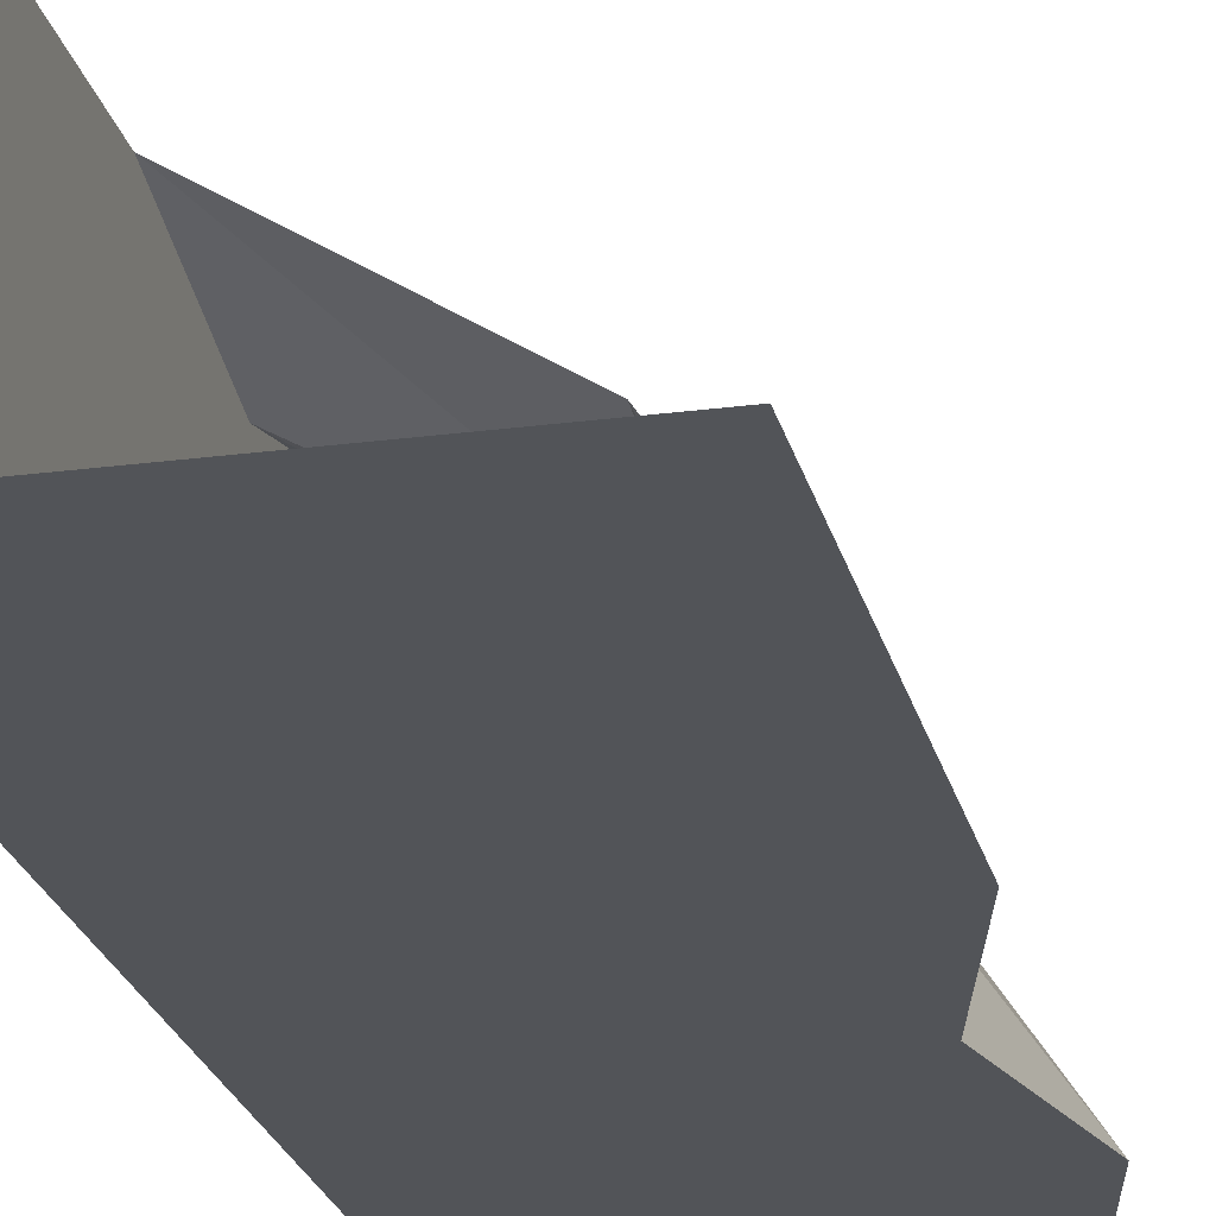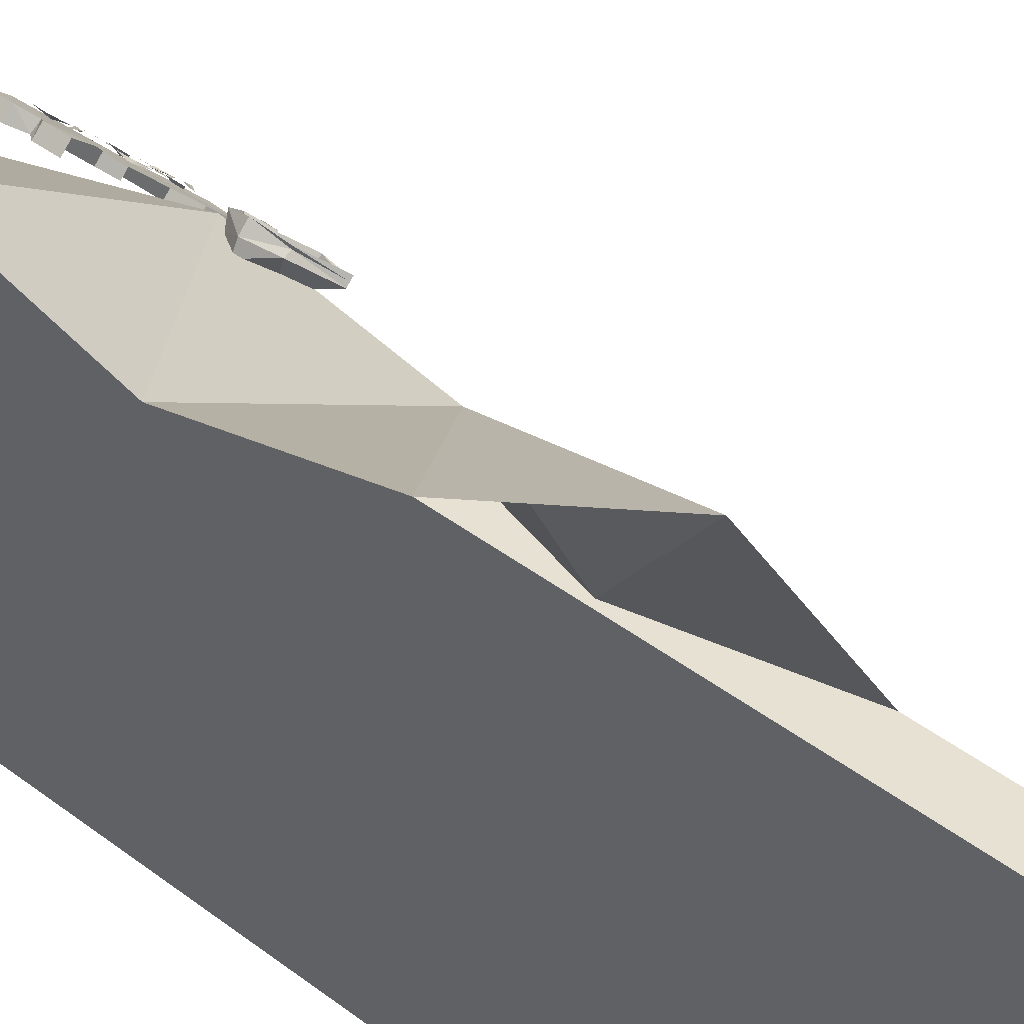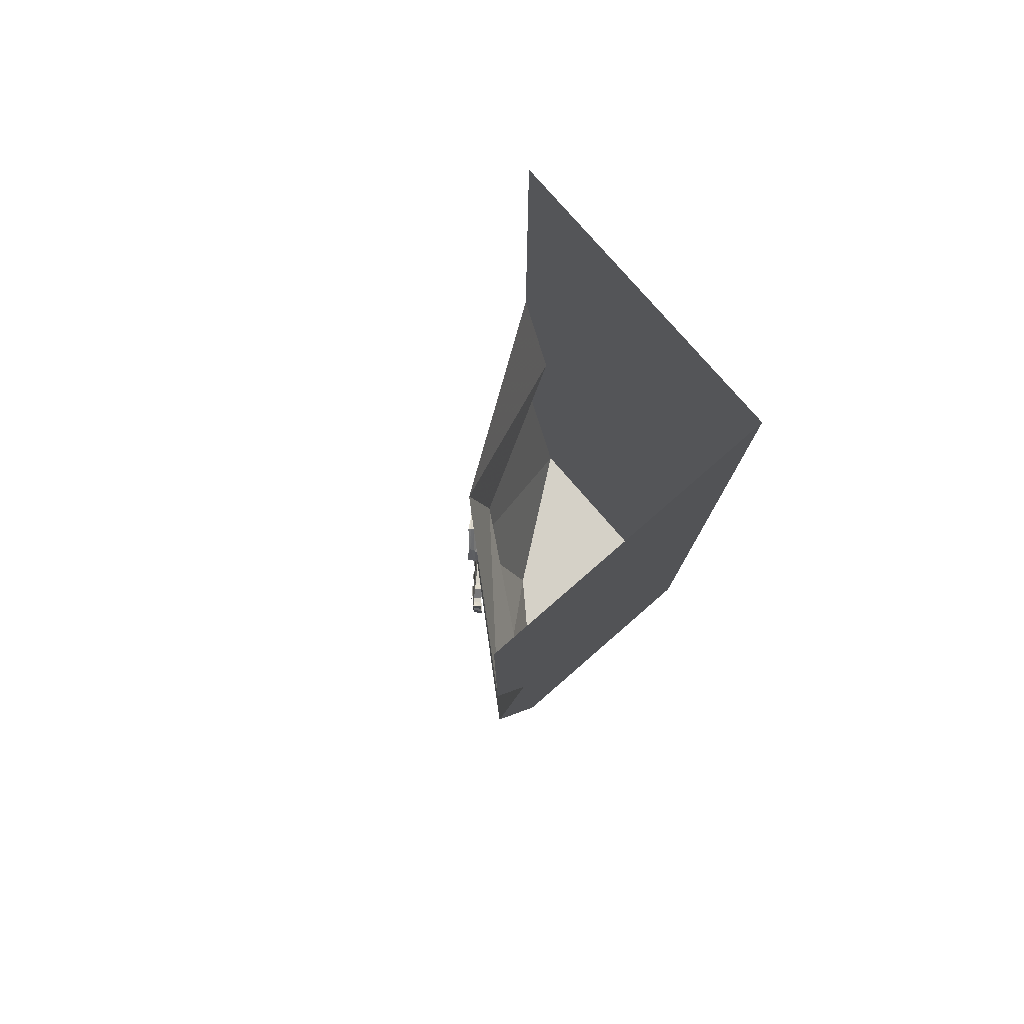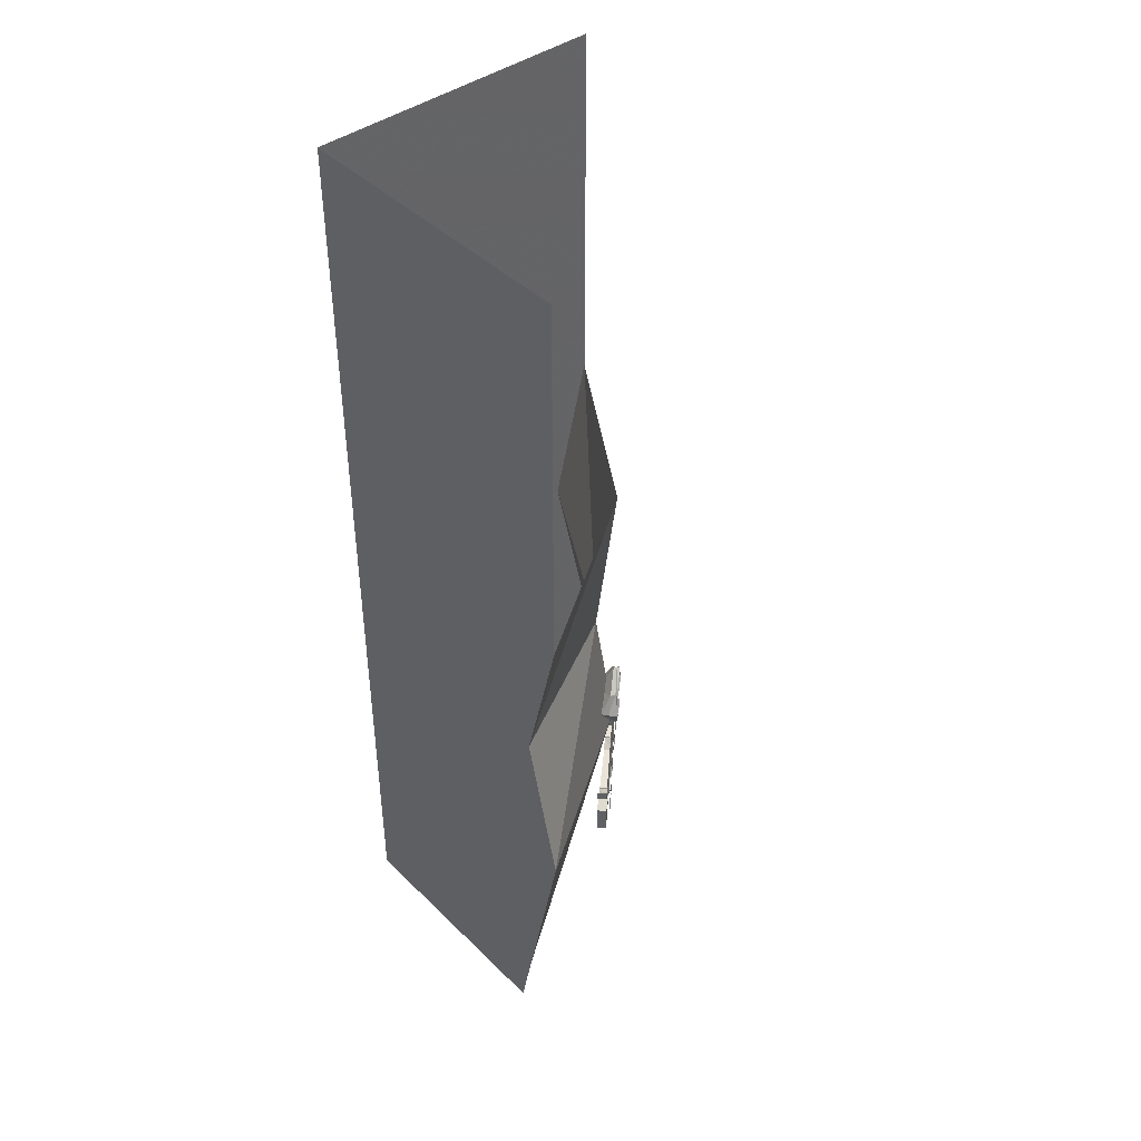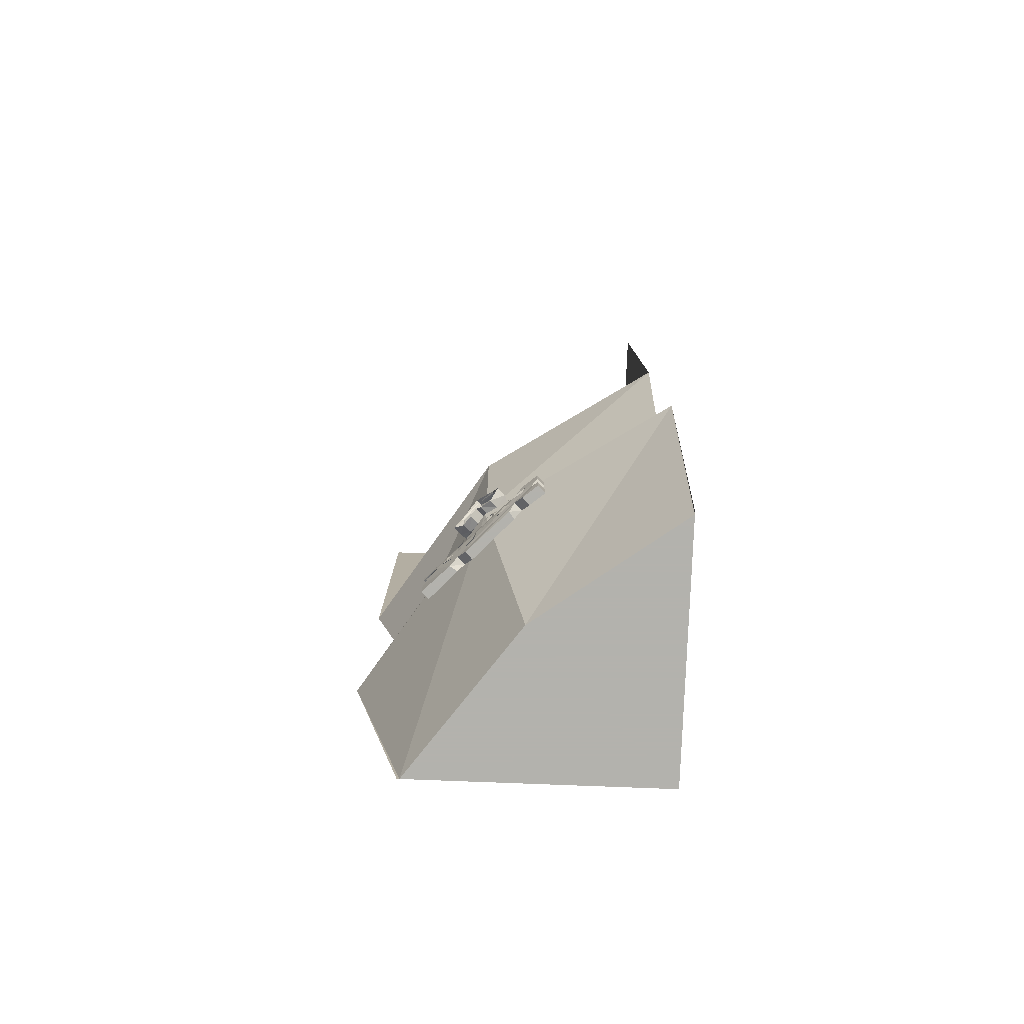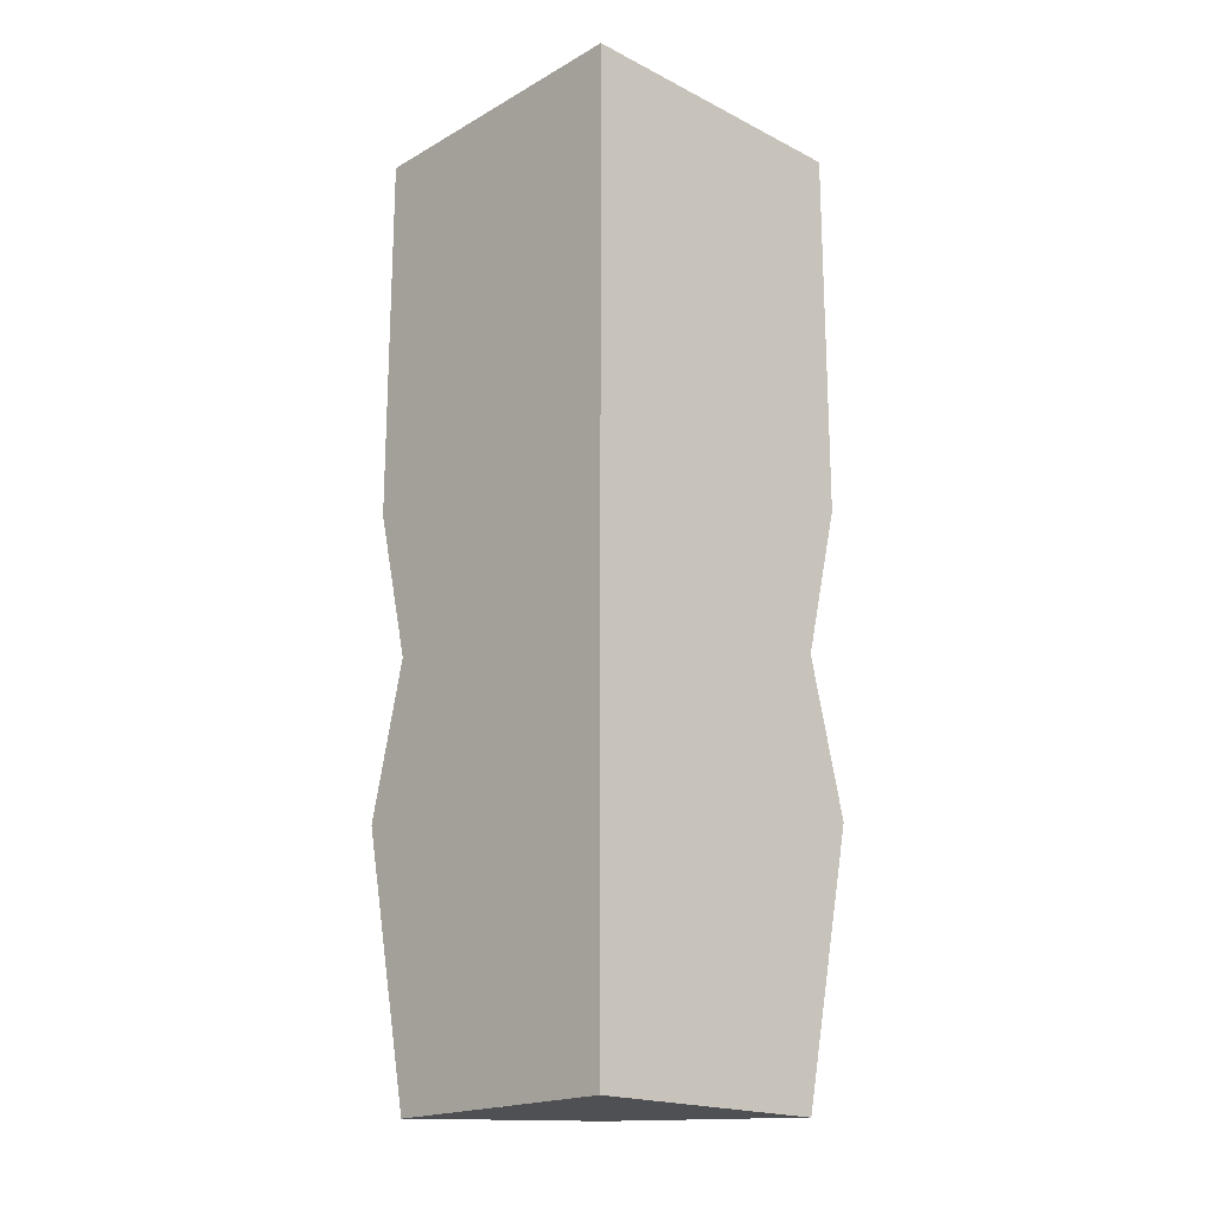
<metadata>
{"format":"obj","ext":"obj","renderer":"f3d","projection":"perspective","resolution":1024,"background":"white","views":[{"elev":-23.0,"azim":-167.2,"up":"+Z"},{"elev":39.5,"azim":134.0,"up":"+Z"},{"elev":78.9,"azim":49.0,"up":"+Y"},{"elev":42.8,"azim":-131.1,"up":"+Y"},{"elev":-79.4,"azim":-2.2,"up":"+Y"},{"elev":-19.2,"azim":136.5,"up":"+Y"}]}
</metadata>
<code>
o wall/recess/diagonal
v 64 -64 48
v 64 0 64
v -12 -64 4
v -12 -128 15
v 64 -128 64
v 64 -240 -64
v 64 160 -64
v 64 160 64
v 64 -240 39
v 64 -128 39
v 5 -240 -4
v -39 -240 -64
v -64 -128 -64
v -48 -64 -64
v -40 -240 -64
v -12 0 15
v -64 0 -64
v 64 -240 40
v -64 160 -64
v -22 -105 8
v -21 -105 8
v -15 -96 14
v -16 -96 15
v -9 -105 21
v -9 -105 20
v -7 -114 24
v -4 -114 21
v -10 -123 20
v -7 -121 17
v -14 -123 17
v -10 -121 13
v -16 -116 15
v -12 -114 11
v -14 -121 9
v -18 -123 13
v -18 -121 6
v -21 -123 9
v -22 -114 3
v -25 -114 6
v -20 -105 6
v -14 -96 13
v -7 -105 19
v -2 -114 17
v -4 -115 12
v -7 -115 10
v -9 -110 8
v -11 -115 6
v -13 -115 3
v -19 -114 1
v 9 -152 35
v 9 -144 35
v 3 -144 30
v 0 -152 27
v 6 -156 32
v 12 -152 32
v 12 -144 32
v -22 -164 4
v -19 -168 7
v -31 -152 -4
v -25 -168 1
v -19 -164 1
v -16 -168 4
v 0 -168 21
v -2 -168 24
v 0 -164 27
v 3 -168 30
v 9 -160 35
v 9 -156 30
v -2 -144 24
v -36 -144 -10
v -36 -148 -10
v -28 -152 -7
v -33 -156 -13
v -36 -156 -10
v -36 -168 -10
v -22 -168 -1
v 9 -168 35
v 12 -160 32
v -33 -168 -13
v 3 -164 24
v 6 -168 27
v 12 -168 32
v -33 -148 -13
v -33 -144 -13
v -15 -162 13
v -15 -156 13
v -16 -158 11
v -16 -161 11
v -19 -162 8
v -19 -161 8
v -21 -162 7
v -21 -156 7
v -22 -156 6
v -22 -162 6
v -1 -156 27
v -1 -158 27
v 3 -157 30
v 4 -156 32
v 4 -157 32
v 3 -162 31
v 2 -162 30
v -12 -159 16
v -9 -156 19
v -10 -156 18
v -13 -159 15
v -9 -162 19
v -10 -162 18
v -7 -162 21
v -2 -158 25
v -4 -156 24
v -7 -161 20
v -27 -159 1
v -24 -156 3
v -26 -156 2
v -29 -159 -1
v -24 -162 3
v -26 -162 2
v -34 -162 -6
v -30 -158 -2
v -31 -156 -4
v -35 -161 -7
v -12 -146 16
v -12 -148 16
v -9 -147 19
v -7 -146 20
v -7 -147 20
v -8 -152 20
v -9 -152 18
v -18 -152 10
v -14 -148 14
v -15 -146 13
v -19 -151 9
v -20 -152 8
v -20 -146 8
v -21 -148 6
v -21 -151 6
v -24 -152 3
v -24 -151 3
f 1 1 2
f 1 2 2
f 1 2 3
f 1 3 4
f 1 4 5
f 1 5 6
f 1 6 7
f 1 7 2
f 2 7 8
f 9 9 10
f 9 10 5
f 9 5 9
f 9 9 11
f 9 11 6
f 6 11 12
f 12 11 4
f 12 4 13
f 13 4 3
f 13 3 14
f 13 14 6
f 13 6 15
f 9 5 5
f 9 5 11
f 11 5 4
f 9 9 9
f 16 17 14
f 16 14 3
f 16 3 2
f 5 18 6
f 14 17 7
f 14 7 6
f 17 19 7
f 20 21 22
f 20 22 23
f 23 22 24
f 24 22 25
f 24 25 26
f 26 25 27
f 26 27 28
f 28 27 29
f 28 29 30
f 30 29 31
f 30 31 32
f 32 31 33
f 32 33 34
f 32 34 35
f 35 34 36
f 35 36 37
f 37 36 38
f 37 38 39
f 39 38 21
f 39 21 20
f 21 40 41
f 21 41 22
f 22 41 25
f 25 41 42
f 25 42 27
f 27 42 43
f 27 43 29
f 29 43 44
f 29 44 31
f 31 44 45
f 31 45 33
f 33 45 46
f 33 46 47
f 33 47 34
f 34 47 48
f 34 48 36
f 36 48 49
f 36 49 38
f 38 49 40
f 38 40 21
f 48 47 46
f 48 46 49
f 49 46 40
f 40 46 41
f 41 46 42
f 42 46 43
f 43 46 44
f 44 46 45
f 50 51 52
f 50 52 53
f 50 53 54
f 50 54 55
f 50 55 56
f 50 56 51
f 57 58 54
f 57 54 53
f 57 53 59
f 57 59 60
f 57 60 61
f 57 61 58
f 58 61 62
f 58 62 63
f 58 63 64
f 58 64 65
f 58 65 54
f 54 65 66
f 54 66 67
f 54 67 68
f 54 68 55
f 53 69 70
f 53 70 71
f 53 71 59
f 59 71 72
f 59 72 73
f 59 73 74
f 59 74 60
f 60 74 75
f 60 75 76
f 60 76 61
f 66 77 67
f 67 77 78
f 67 78 68
f 75 79 76
f 79 75 74
f 79 74 73
f 80 65 64
f 80 64 63
f 80 81 66
f 80 66 65
f 66 81 82
f 66 82 77
f 77 82 78
f 71 83 72
f 83 71 70
f 83 70 84
f 85 86 87
f 85 87 88
f 85 88 89
f 89 88 90
f 91 92 93
f 91 93 94
f 95 96 97
f 95 97 98
f 98 97 99
f 99 97 100
f 100 97 101
f 102 103 104
f 102 104 105
f 102 105 106
f 106 105 107
f 108 109 110
f 108 110 111
f 112 113 114
f 112 114 115
f 112 115 116
f 116 115 117
f 118 119 120
f 118 120 121
f 122 123 124
f 122 124 125
f 125 124 126
f 126 124 127
f 127 124 128
f 129 130 131
f 129 131 132
f 133 134 135
f 133 135 136
f 133 136 137
f 137 136 138

</code>
